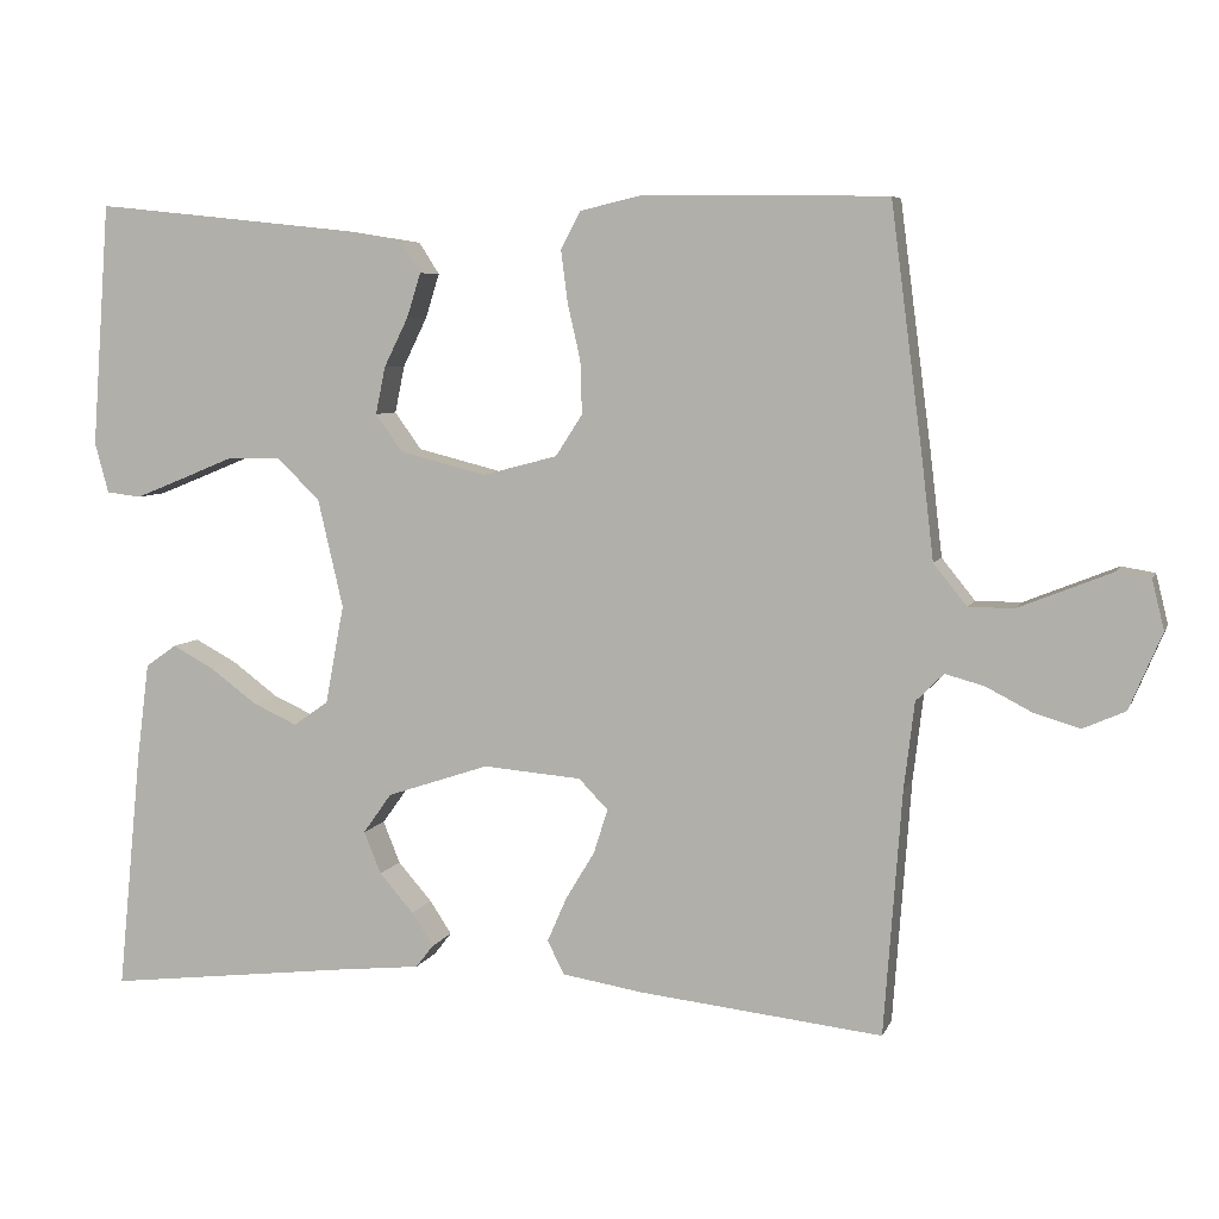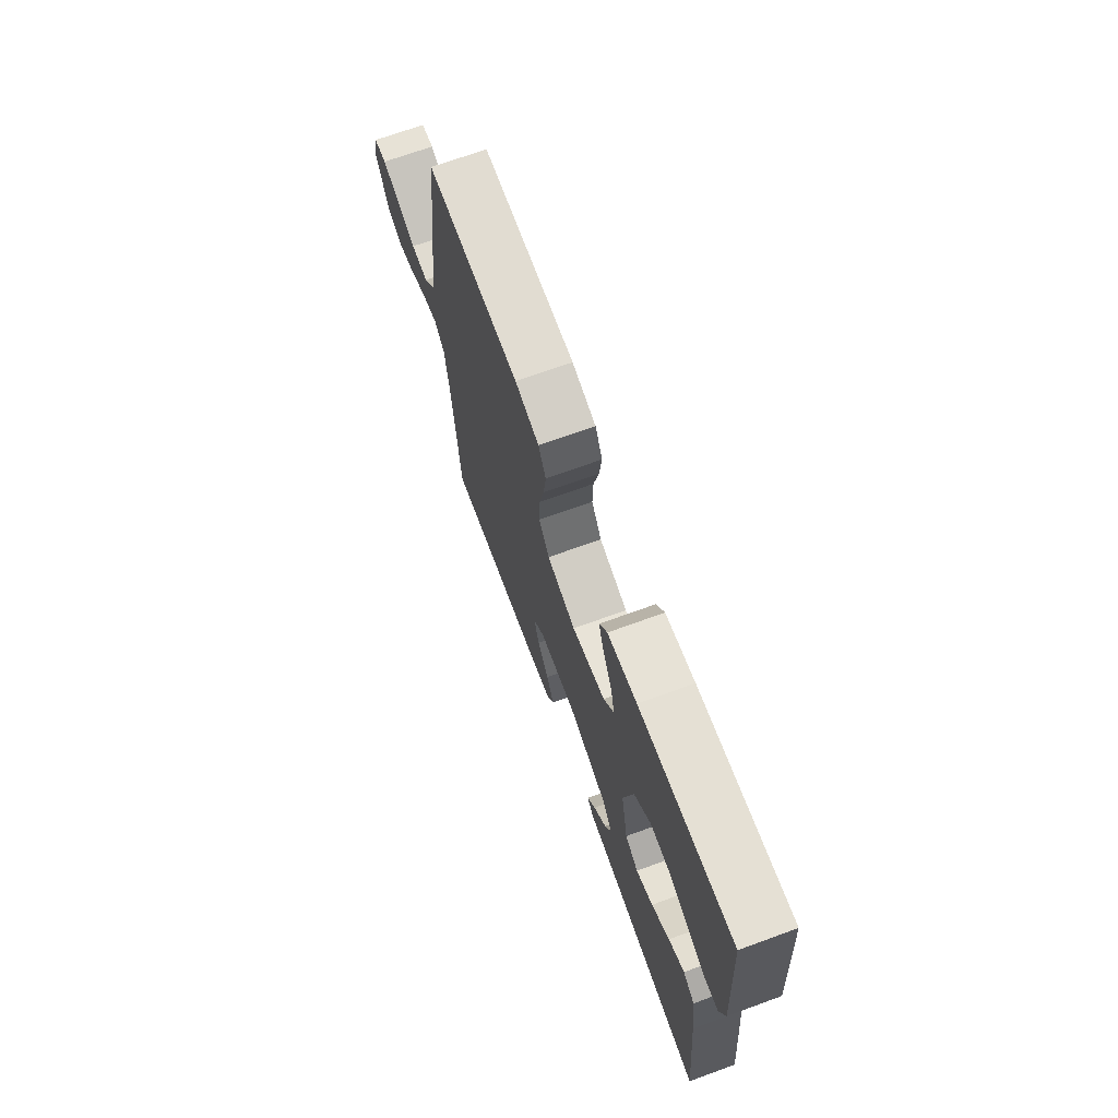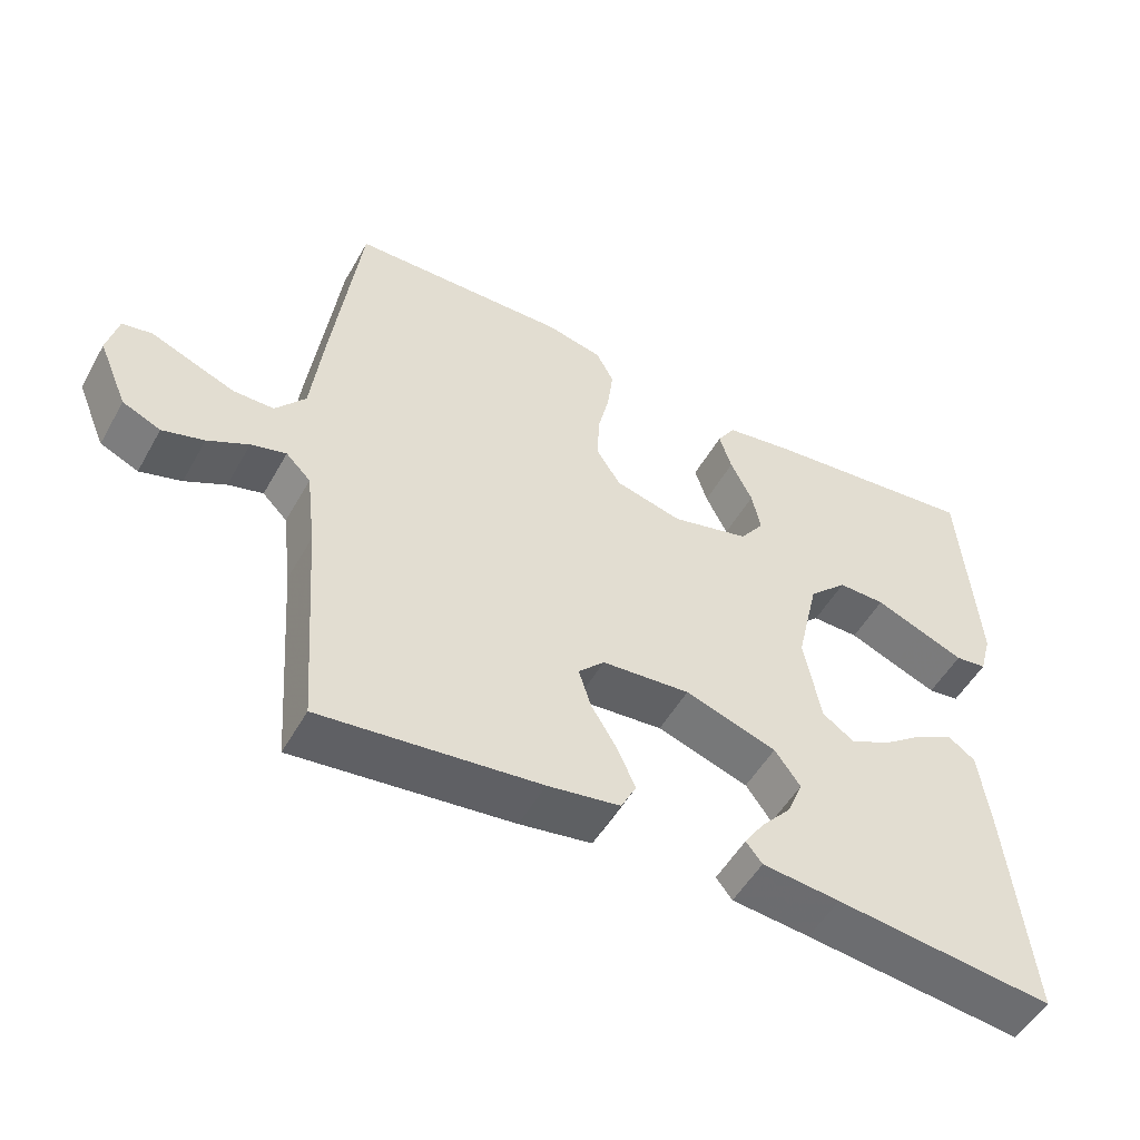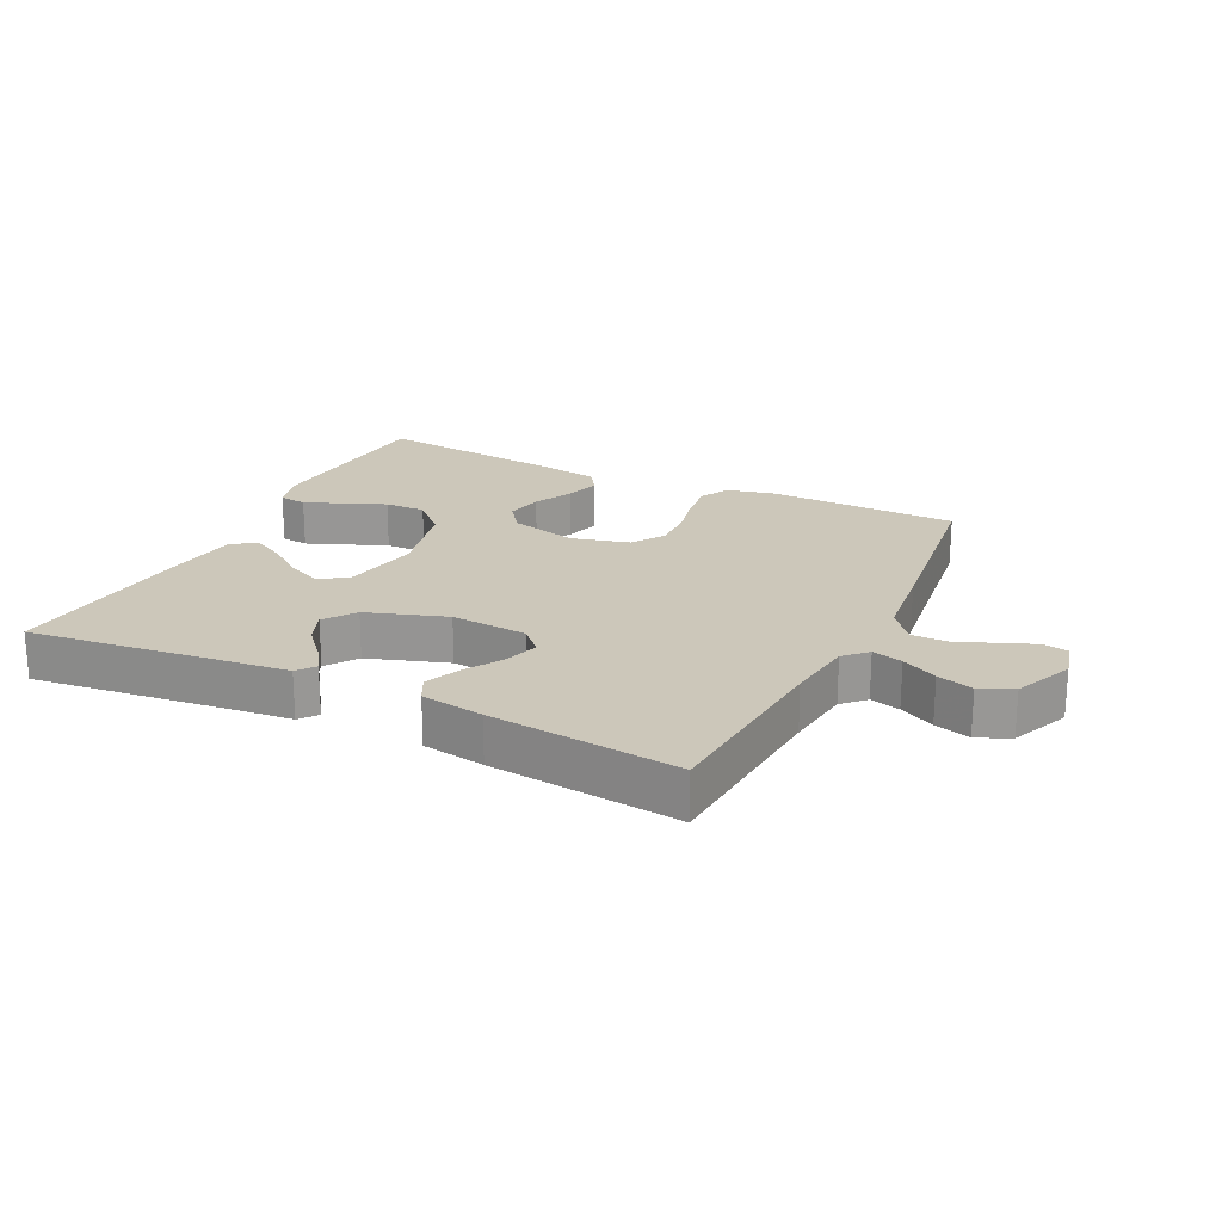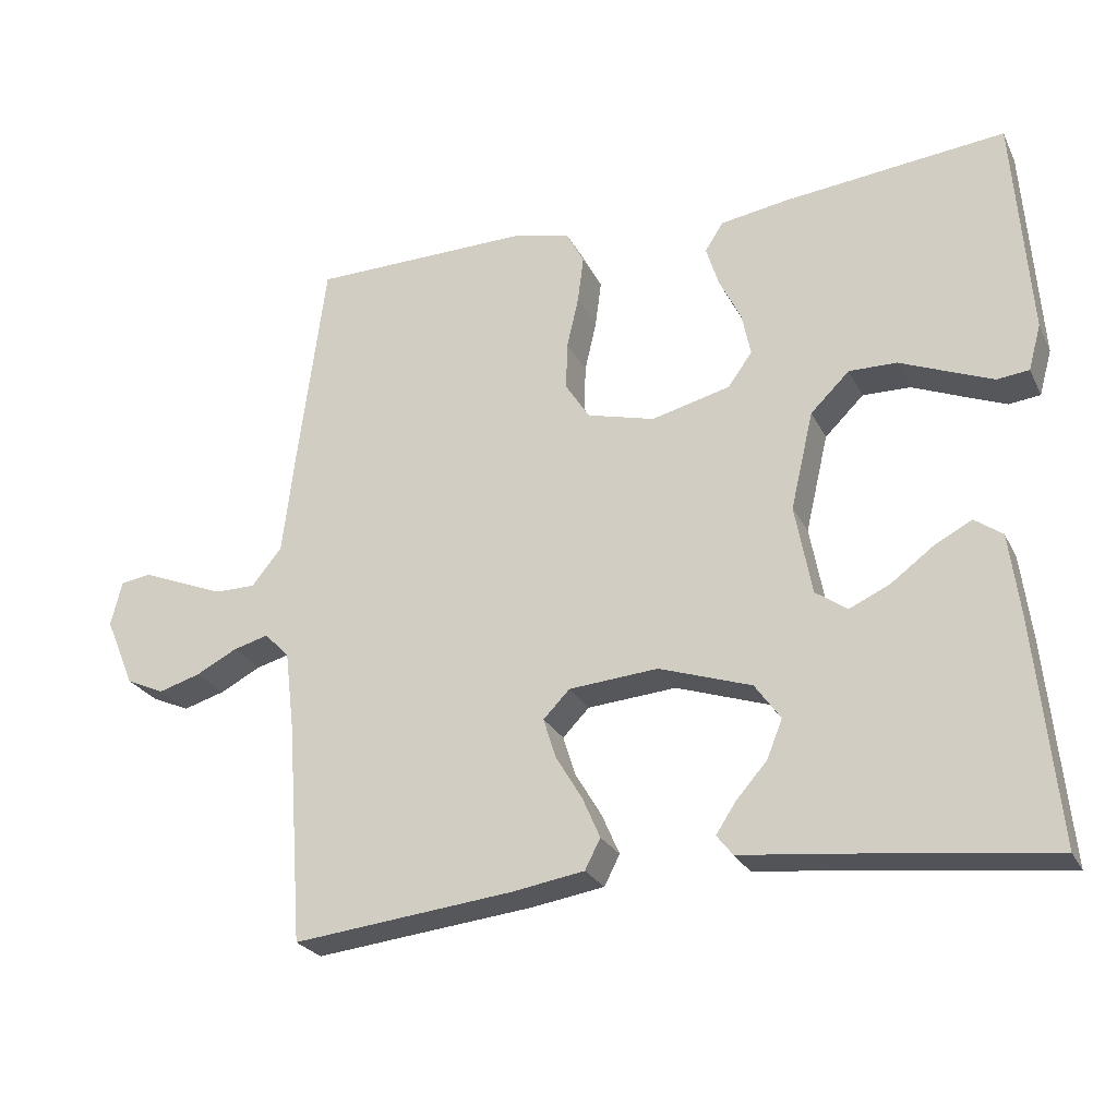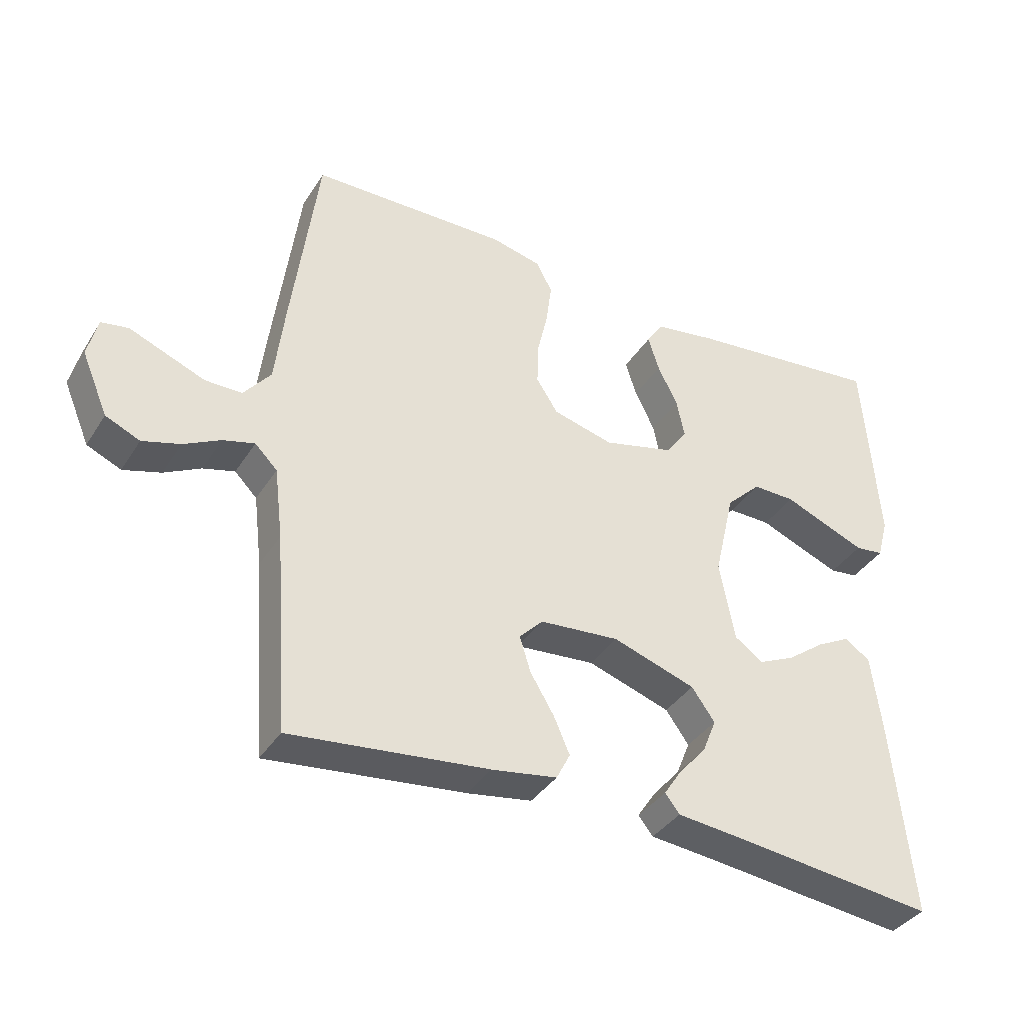
<metadata>
{"format":"obj","ext":"obj","renderer":"f3d","projection":"perspective","resolution":1024,"background":"white","views":[{"elev":6.2,"azim":-164.6,"up":"+Z"},{"elev":70.0,"azim":70.0,"up":"+Z"},{"elev":-51.6,"azim":-28.7,"up":"+Z"},{"elev":21.5,"azim":-154.0,"up":"+Y"},{"elev":-25.2,"azim":21.5,"up":"+Z"},{"elev":-37.5,"azim":-28.8,"up":"+Z"}]}
</metadata>
<code>
v 0.5 0.07 -0.5
v 0.2 0.07 -0.465
v 0.093 0.07 -0.454
v 0.071 0.07 -0.426
v 0.098 0.07 -0.385
v 0.14 0.07 -0.337
v 0.161 0.07 -0.285
v 0.126 0.07 -0.236
v 0 0.07 -0.194
v -0.121 0.07 -0.204
v -0.157 0.07 -0.241
v -0.14 0.07 -0.295
v -0.104 0.07 -0.355
v -0.08 0.07 -0.41
v -0.101 0.07 -0.451
v -0.2 0.07 -0.467
v -0.5 0.07 -0.5
v -0.522 0.07 -0.2
v -0.535 0.07 -0.092
v -0.569 0.07 -0.058
v -0.617 0.07 -0.071
v -0.673 0.07 -0.1
v -0.73 0.07 -0.117
v -0.782 0.07 -0.094
v -0.822 0.07 0
v -0.807 0.07 0.061
v -0.766 0.07 0.068
v -0.711 0.07 0.046
v -0.651 0.07 0.022
v -0.595 0.07 0.022
v -0.554 0.07 0.073
v -0.539 0.07 0.2
v -0.5 0.07 0.5
v -0.2 0.07 0.505
v -0.123 0.07 0.487
v -0.099 0.07 0.441
v -0.107 0.07 0.378
v -0.123 0.07 0.308
v -0.125 0.07 0.243
v -0.092 0.07 0.192
v 0 0.07 0.168
v 0.107 0.07 0.195
v 0.14 0.07 0.241
v 0.128 0.07 0.299
v 0.098 0.07 0.36
v 0.081 0.07 0.414
v 0.106 0.07 0.453
v 0.2 0.07 0.468
v 0.5 0.07 0.5
v 0.522 0.07 0.2
v 0.505 0.07 0.138
v 0.462 0.07 0.133
v 0.402 0.07 0.157
v 0.336 0.07 0.184
v 0.271 0.07 0.185
v 0.218 0.07 0.133
v 0.187 0.07 0
v 0.21 0.07 -0.122
v 0.253 0.07 -0.152
v 0.308 0.07 -0.127
v 0.366 0.07 -0.084
v 0.417 0.07 -0.057
v 0.455 0.07 -0.084
v 0.47 0.07 -0.2
v 0.5 0 -0.5
v 0.2 0 -0.465
v 0.093 0 -0.454
v 0.071 0 -0.426
v 0.098 0 -0.385
v 0.14 0 -0.337
v 0.161 0 -0.285
v 0.126 0 -0.236
v 0 0 -0.194
v -0.121 0 -0.204
v -0.157 0 -0.241
v -0.14 0 -0.295
v -0.104 0 -0.355
v -0.08 0 -0.41
v -0.101 0 -0.451
v -0.2 0 -0.467
v -0.5 0 -0.5
v -0.522 0 -0.2
v -0.535 0 -0.092
v -0.569 0 -0.058
v -0.617 0 -0.071
v -0.673 0 -0.1
v -0.73 0 -0.117
v -0.782 0 -0.094
v -0.822 0 0
v -0.807 0 0.061
v -0.766 0 0.068
v -0.711 0 0.046
v -0.651 0 0.022
v -0.595 0 0.022
v -0.554 0 0.073
v -0.539 0 0.2
v -0.5 0 0.5
v -0.2 0 0.505
v -0.123 0 0.487
v -0.099 0 0.441
v -0.107 0 0.378
v -0.123 0 0.308
v -0.125 0 0.243
v -0.092 0 0.192
v 0 0 0.168
v 0.107 0 0.195
v 0.14 0 0.241
v 0.128 0 0.299
v 0.098 0 0.36
v 0.081 0 0.414
v 0.106 0 0.453
v 0.2 0 0.468
v 0.5 0 0.5
v 0.522 0 0.2
v 0.505 0 0.138
v 0.462 0 0.133
v 0.402 0 0.157
v 0.336 0 0.184
v 0.271 0 0.185
v 0.218 0 0.133
v 0.187 0 0
v 0.21 0 -0.122
v 0.253 0 -0.152
v 0.308 0 -0.127
v 0.366 0 -0.084
v 0.417 0 -0.057
v 0.455 0 -0.084
v 0.47 0 -0.2
f 63 64 1 2
f 60 61 62 63
f 59 60 63 2
f 58 59 2
f 57 58 2
f 51 52 53 54
f 49 50 51 54
f 49 54 55
f 48 49 55 56
f 44 45 46 47
f 43 44 47 48
f 35 36 37 38
f 35 38 39
f 34 35 39
f 31 32 33 34
f 30 31 34 39
f 26 27 28 29
f 24 25 26 29
f 24 29 30
f 21 22 23 24
f 20 21 24 30
f 19 20 30 39
f 15 16 17 18
f 12 13 14 15
f 11 12 15 18
f 10 11 18 19
f 3 4 5 6
f 3 6 7
f 2 3 7
f 57 2 7
f 43 48 56 57
f 42 43 57 7
f 41 42 7 8
f 40 41 8 9
f 19 39 40
f 9 10 19 40
f 66 65 128 127
f 127 126 125 124
f 66 127 124 123
f 66 123 122
f 66 122 121
f 118 117 116 115
f 118 115 114 113
f 119 118 113
f 120 119 113 112
f 111 110 109 108
f 112 111 108 107
f 102 101 100 99
f 103 102 99
f 103 99 98
f 98 97 96 95
f 103 98 95 94
f 93 92 91 90
f 93 90 89 88
f 94 93 88
f 88 87 86 85
f 94 88 85 84
f 103 94 84 83
f 82 81 80 79
f 79 78 77 76
f 82 79 76 75
f 83 82 75 74
f 70 69 68 67
f 71 70 67
f 71 67 66
f 71 66 121
f 121 120 112 107
f 71 121 107 106
f 72 71 106 105
f 73 72 105 104
f 104 103 83
f 104 83 74 73
f 1 65 66 2
f 2 66 67 3
f 3 67 68 4
f 4 68 69 5
f 5 69 70 6
f 6 70 71 7
f 7 71 72 8
f 8 72 73 9
f 9 73 74 10
f 10 74 75 11
f 11 75 76 12
f 12 76 77 13
f 13 77 78 14
f 14 78 79 15
f 15 79 80 16
f 16 80 81 17
f 17 81 82 18
f 18 82 83 19
f 19 83 84 20
f 20 84 85 21
f 21 85 86 22
f 22 86 87 23
f 23 87 88 24
f 24 88 89 25
f 25 89 90 26
f 26 90 91 27
f 27 91 92 28
f 28 92 93 29
f 29 93 94 30
f 30 94 95 31
f 31 95 96 32
f 32 96 97 33
f 33 97 98 34
f 34 98 99 35
f 35 99 100 36
f 36 100 101 37
f 37 101 102 38
f 38 102 103 39
f 39 103 104 40
f 40 104 105 41
f 41 105 106 42
f 42 106 107 43
f 43 107 108 44
f 44 108 109 45
f 45 109 110 46
f 46 110 111 47
f 47 111 112 48
f 48 112 113 49
f 49 113 114 50
f 50 114 115 51
f 51 115 116 52
f 52 116 117 53
f 53 117 118 54
f 54 118 119 55
f 55 119 120 56
f 56 120 121 57
f 57 121 122 58
f 58 122 123 59
f 59 123 124 60
f 60 124 125 61
f 61 125 126 62
f 62 126 127 63
f 63 127 128 64
f 64 128 65 1

</code>
